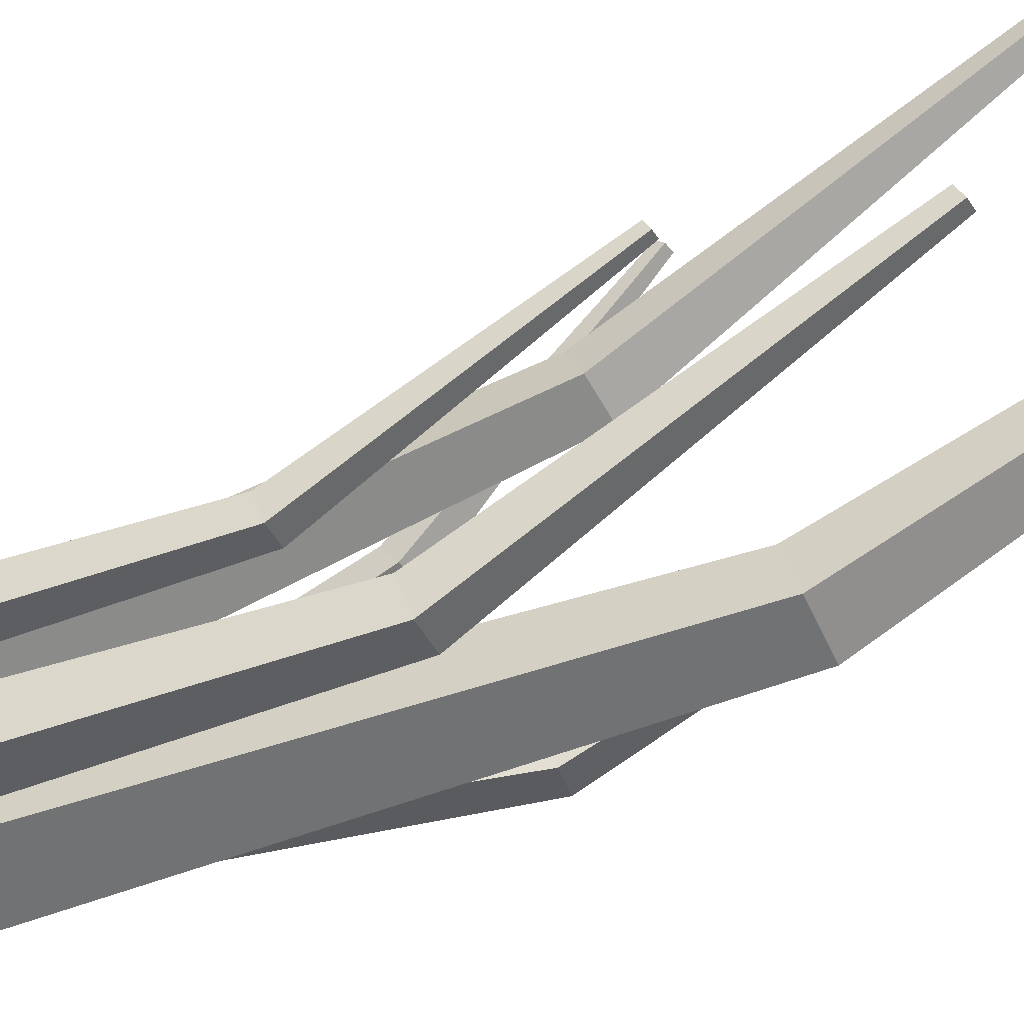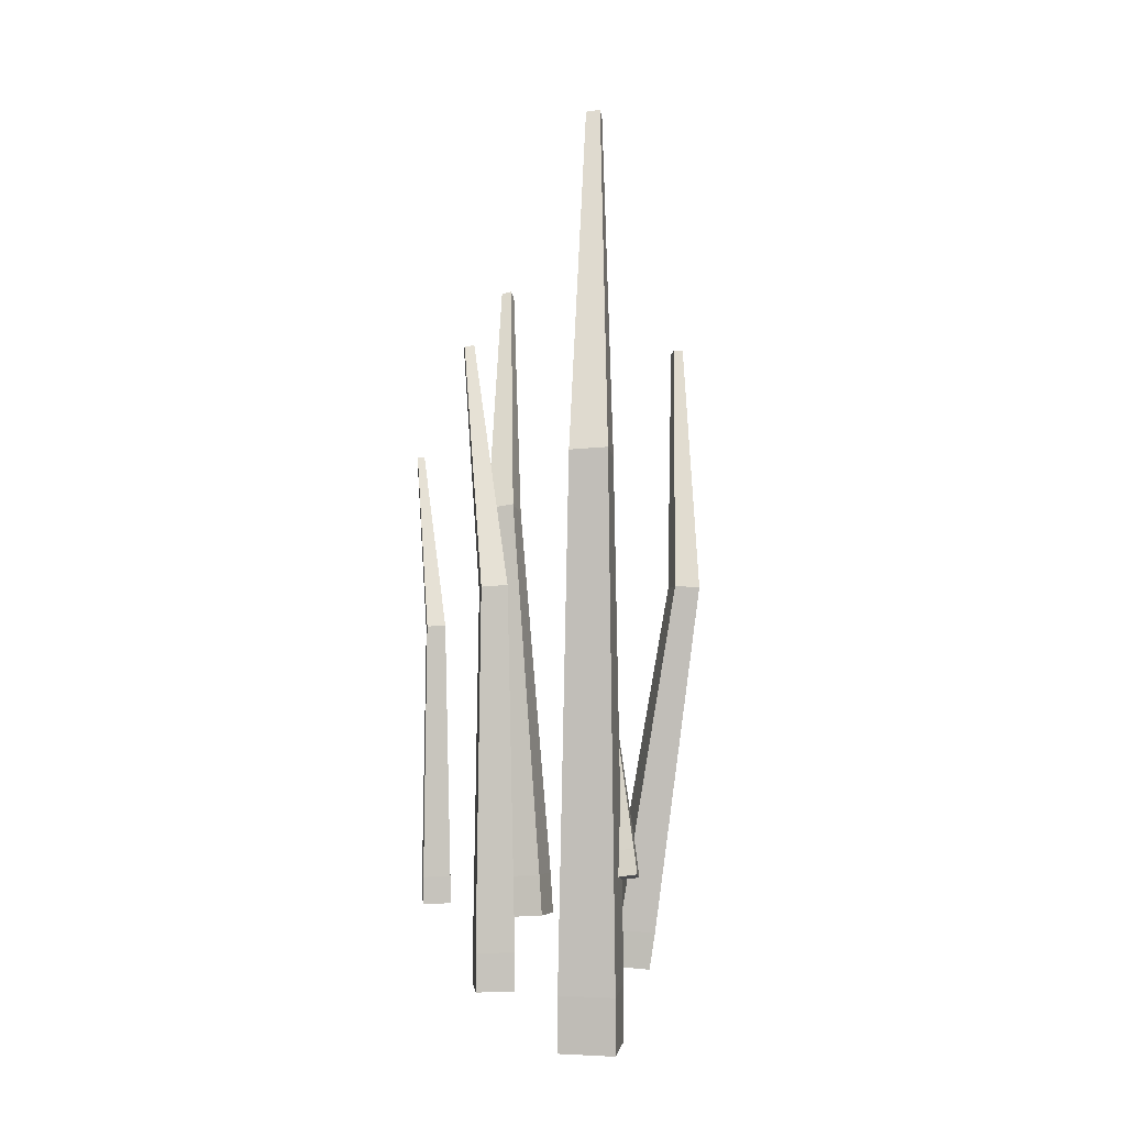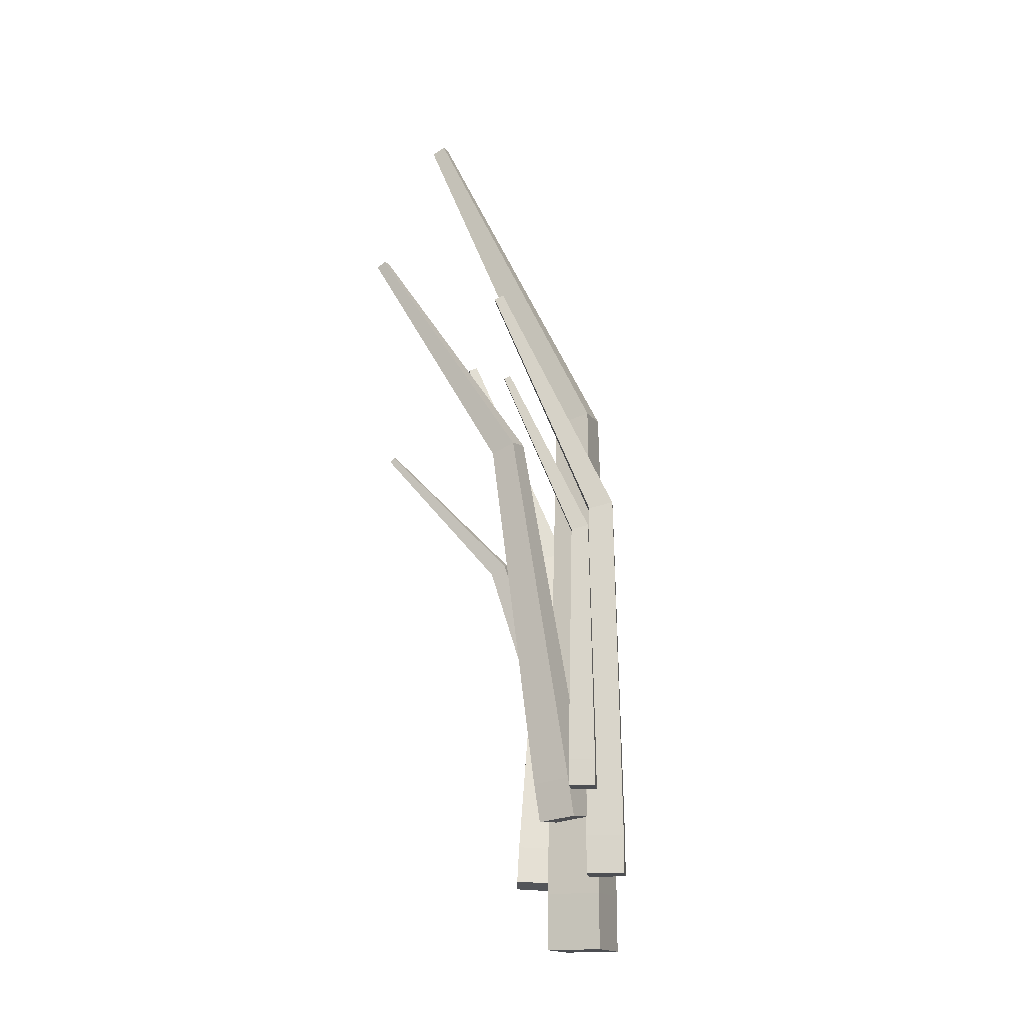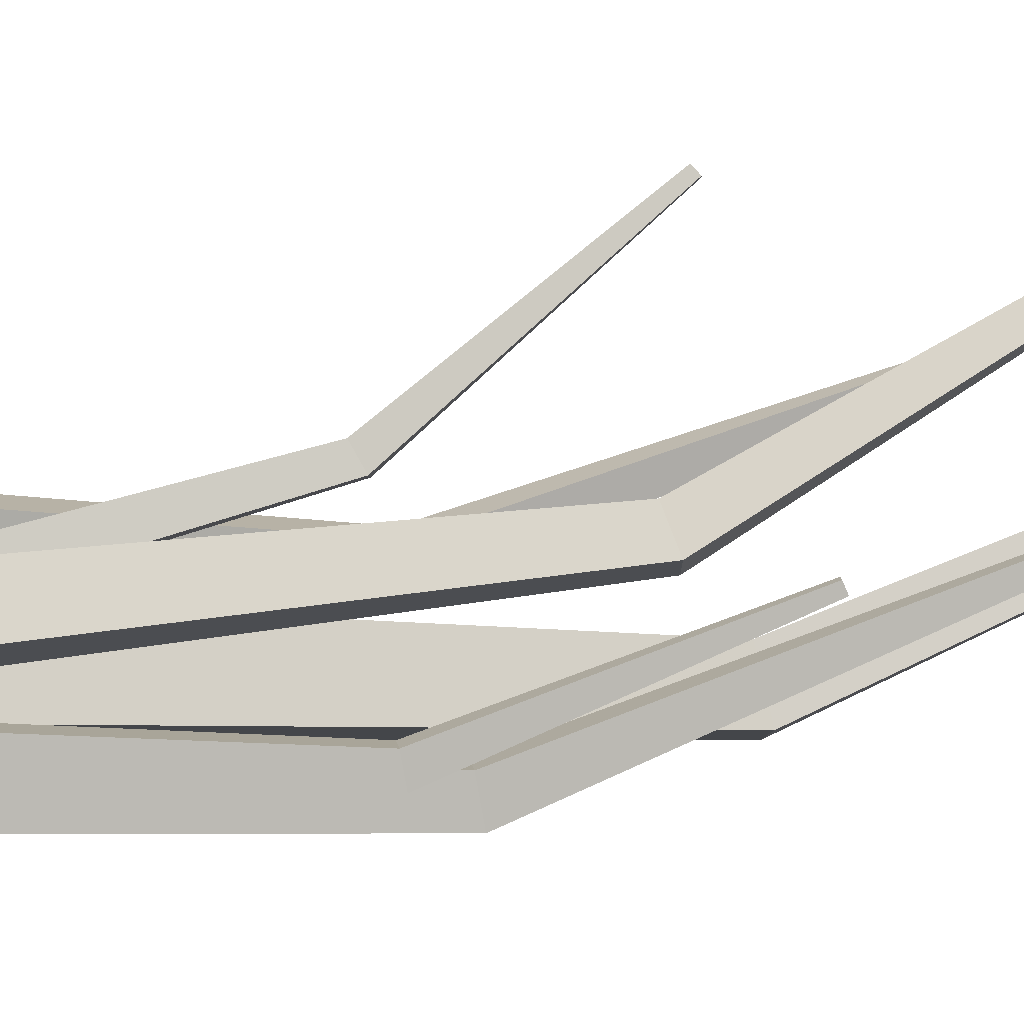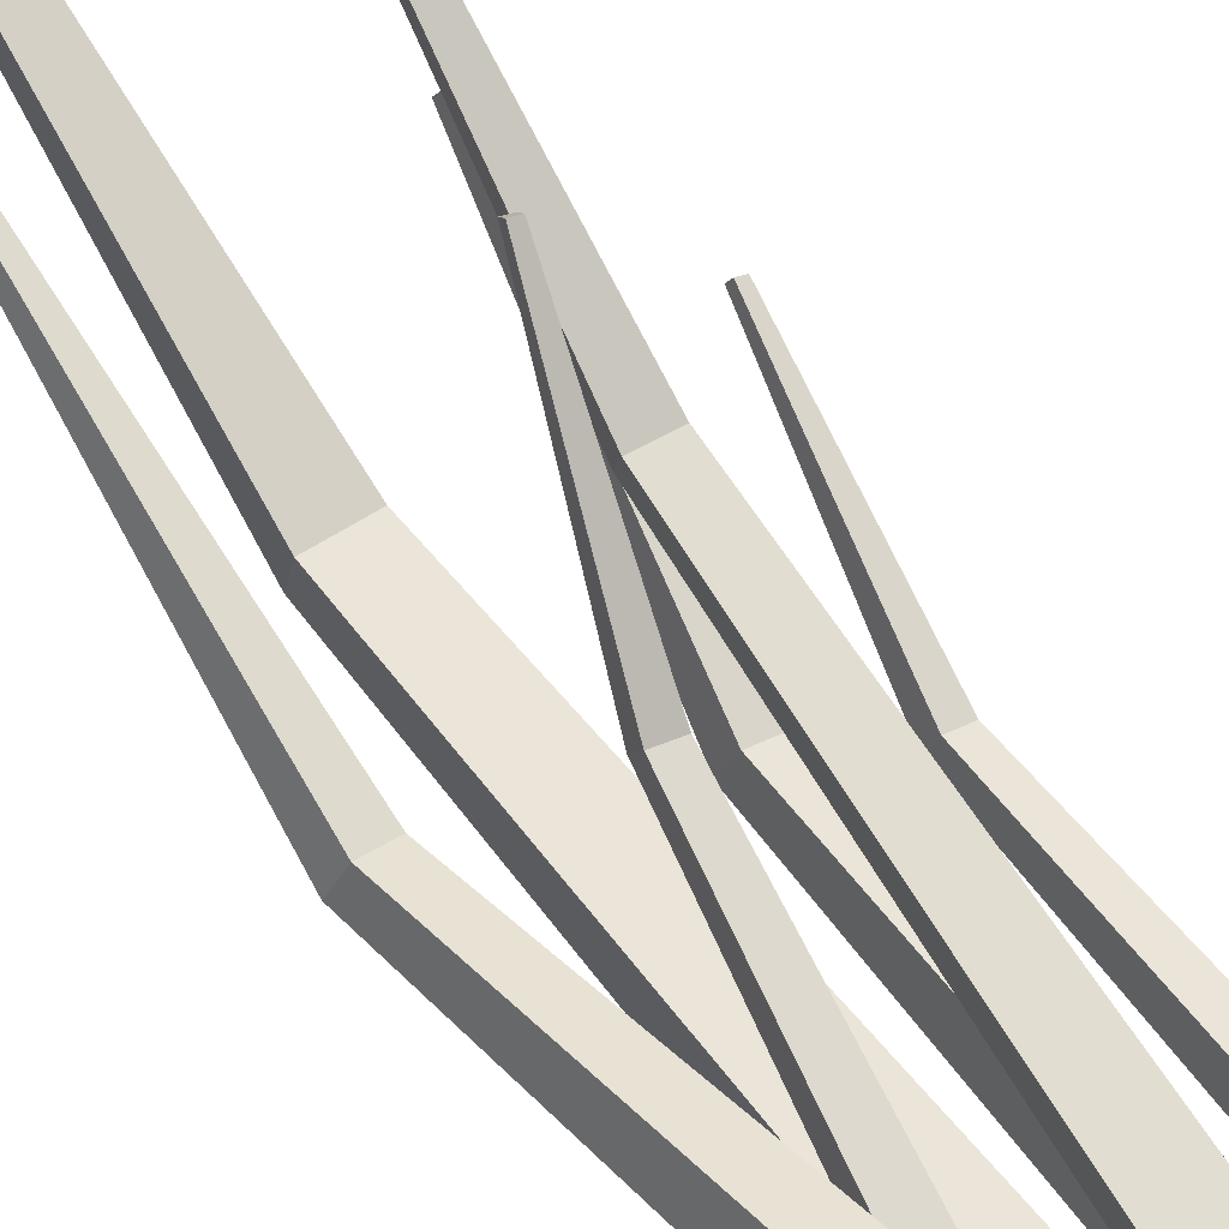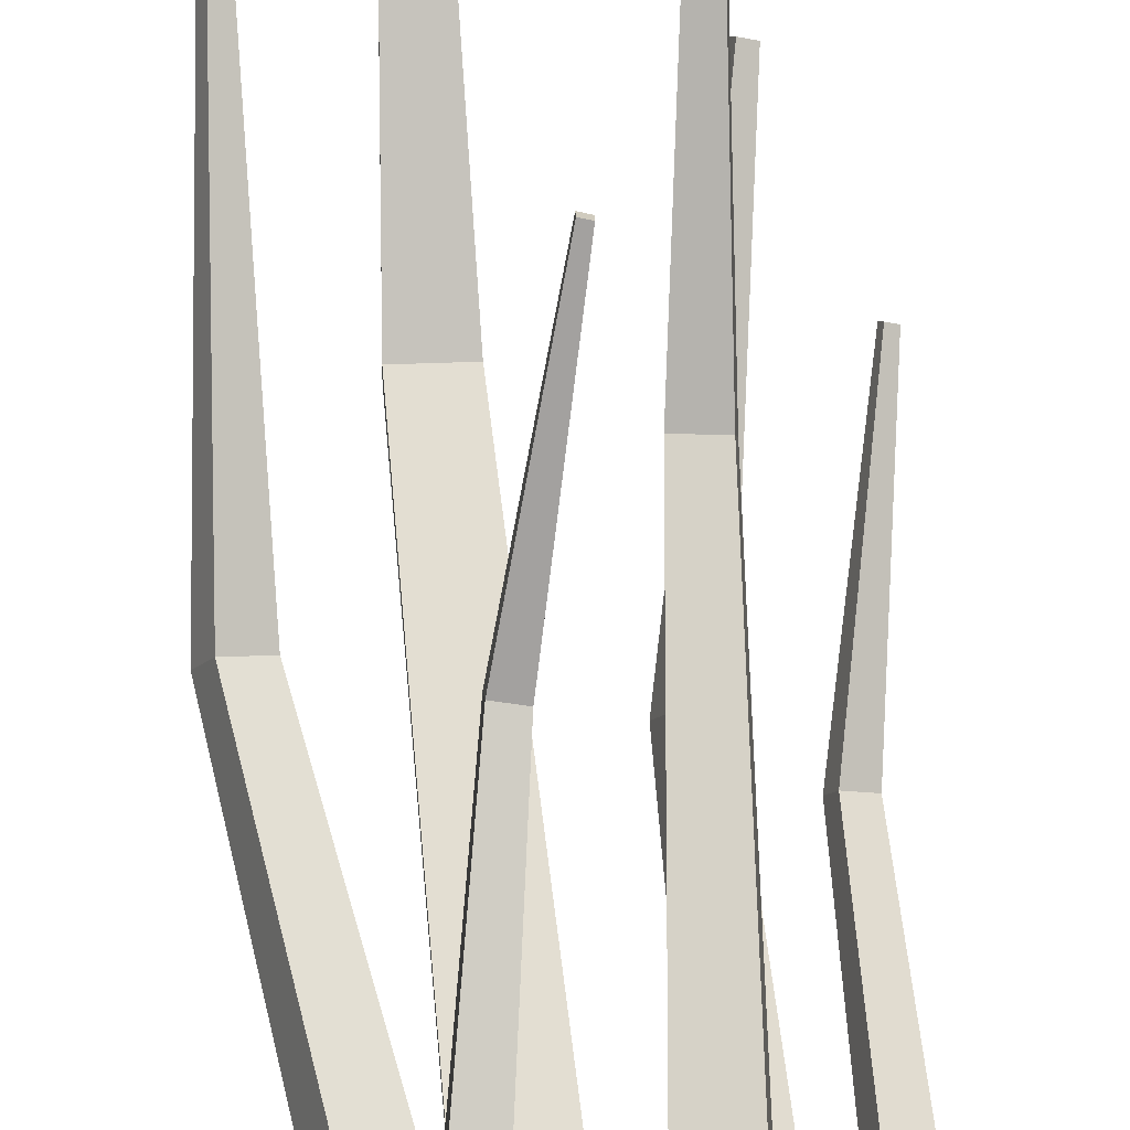
<metadata>
{"format":"obj","ext":"obj","renderer":"f3d","projection":"perspective","resolution":1024,"background":"white","views":[{"elev":-55.5,"azim":109.9,"up":"+Z"},{"elev":1.4,"azim":-170.0,"up":"+Y"},{"elev":-16.5,"azim":112.0,"up":"+Y"},{"elev":-10.2,"azim":80.3,"up":"+Z"},{"elev":60.6,"azim":-37.6,"up":"+Z"},{"elev":68.8,"azim":-6.1,"up":"+Z"}]}
</metadata>
<code>
o GrassTuft_Cube.025
v -0.0951 -0.03405 -0.04565
v -0.08131 0.127 -0.02548
v -0.07844 -0.01532 -0.2066
v -0.06464 0.1458 -0.1865
v 0.0664 -0.04975 -0.03076
v 0.08019 0.1114 -0.01059
v 0.08306 -0.03101 -0.1918
v 0.09685 0.1301 -0.1716
v 0.07538 1.61 0.136
v 0.08763 1.647 0.03371
v 0.1956 1.63 0.04044
v 0.1833 1.593 0.1428
v 0.2186 2.576 0.7033
v 0.2242 2.6 0.6678
v 0.2661 2.591 0.6686
v 0.2605 2.568 0.7041
v -0.3814 -0.571 0.01648
v -0.3814 -0.3348 0.01648
v -0.3814 -0.571 -0.2197
v -0.3814 -0.3348 -0.2197
v -0.1452 -0.571 0.01648
v -0.1452 -0.3348 0.01648
v -0.1452 -0.571 -0.2197
v -0.1452 -0.3348 -0.2197
v -0.3419 1.839 -0.02259
v -0.3431 1.875 -0.1771
v -0.1847 1.865 -0.1806
v -0.1836 1.829 -0.0261
v -0.1959 3.343 0.6077
v -0.1959 3.371 0.5521
v -0.1343 3.364 0.5485
v -0.1344 3.336 0.6041
v 0.2952 0.05257 -0.2563
v 0.2952 0.1597 -0.2563
v 0.2646 0.05257 -0.359
v 0.2646 0.1597 -0.359
v 0.3979 0.05257 -0.2869
v 0.3979 0.1597 -0.2869
v 0.3673 0.05257 -0.3896
v 0.3673 0.1597 -0.3896
v 0.3073 1.146 -0.2784
v 0.2868 1.162 -0.3455
v 0.3552 1.158 -0.3675
v 0.3757 1.141 -0.3005
v 0.4525 1.829 -0.02327
v 0.4453 1.841 -0.04747
v 0.4716 1.838 -0.05701
v 0.4788 1.825 -0.03282
v 0.04063 -0.2832 -0.2401
v 0.04063 -0.1279 -0.2401
v -0.003764 -0.2832 -0.389
v -0.003764 -0.1279 -0.389
v 0.1895 -0.2832 -0.2845
v 0.1895 -0.1279 -0.2845
v 0.1451 -0.2832 -0.4334
v 0.1451 -0.1279 -0.4334
v 0.05817 1.302 -0.2722
v 0.02841 1.326 -0.3694
v 0.1276 1.319 -0.4013
v 0.1573 1.295 -0.3041
v 0.2687 2.291 0.0977
v 0.2583 2.31 0.06262
v 0.2964 2.305 0.04878
v 0.3068 2.286 0.08386
v -0.4445 0.1093 0.02013
v -0.4266 0.2107 0.04996
v -0.4497 0.1404 -0.08231
v -0.4318 0.2417 -0.05247
v -0.339 0.09365 0.009999
v -0.3211 0.195 0.03984
v -0.3442 0.1247 -0.09243
v -0.3263 0.2261 -0.0626
v -0.2451 1.146 0.3059
v -0.2463 1.182 0.2435
v -0.1763 1.168 0.2339
v -0.1752 1.132 0.2963
v -0.0519 1.699 0.763
v -0.05101 1.718 0.7424
v -0.02415 1.711 0.7372
v -0.02505 1.692 0.7579
v -0.4171 -0.2861 0.2673
v -0.4401 -0.1324 0.267
v -0.4735 -0.2948 0.1228
v -0.4965 -0.1411 0.1225
v -0.2742 -0.2648 0.2103
v -0.2972 -0.1112 0.21
v -0.3306 -0.2735 0.06576
v -0.3535 -0.1199 0.06545
v -0.637 1.284 0.2307
v -0.6781 1.301 0.1364
v -0.5821 1.309 0.09598
v -0.541 1.291 0.1903
v -0.5445 2.299 0.579
v -0.5604 2.315 0.545
v -0.5233 2.315 0.5279
v -0.5074 2.299 0.562
f 1 2 4 3
f 3 4 8 7
f 7 8 6 5
f 5 6 2 1
f 3 7 5 1
f 4 2 9 10
f 9 12 16 13
f 2 6 12 9
f 8 4 10 11
f 6 8 11 12
f 15 14 13 16
f 11 10 14 15
f 12 11 15 16
f 10 9 13 14
f 17 18 20 19
f 19 20 24 23
f 23 24 22 21
f 21 22 18 17
f 19 23 21 17
f 20 18 25 26
f 25 28 32 29
f 18 22 28 25
f 24 20 26 27
f 22 24 27 28
f 31 30 29 32
f 27 26 30 31
f 28 27 31 32
f 26 25 29 30
f 33 34 36 35
f 35 36 40 39
f 39 40 38 37
f 37 38 34 33
f 35 39 37 33
f 36 34 41 42
f 41 44 48 45
f 34 38 44 41
f 40 36 42 43
f 38 40 43 44
f 47 46 45 48
f 43 42 46 47
f 44 43 47 48
f 42 41 45 46
f 49 50 52 51
f 51 52 56 55
f 55 56 54 53
f 53 54 50 49
f 51 55 53 49
f 52 50 57 58
f 57 60 64 61
f 50 54 60 57
f 56 52 58 59
f 54 56 59 60
f 63 62 61 64
f 59 58 62 63
f 60 59 63 64
f 58 57 61 62
f 65 66 68 67
f 67 68 72 71
f 71 72 70 69
f 69 70 66 65
f 67 71 69 65
f 68 66 73 74
f 73 76 80 77
f 66 70 76 73
f 72 68 74 75
f 70 72 75 76
f 79 78 77 80
f 75 74 78 79
f 76 75 79 80
f 74 73 77 78
f 81 82 84 83
f 83 84 88 87
f 87 88 86 85
f 85 86 82 81
f 83 87 85 81
f 84 82 89 90
f 89 92 96 93
f 82 86 92 89
f 88 84 90 91
f 86 88 91 92
f 95 94 93 96
f 91 90 94 95
f 92 91 95 96
f 90 89 93 94

</code>
